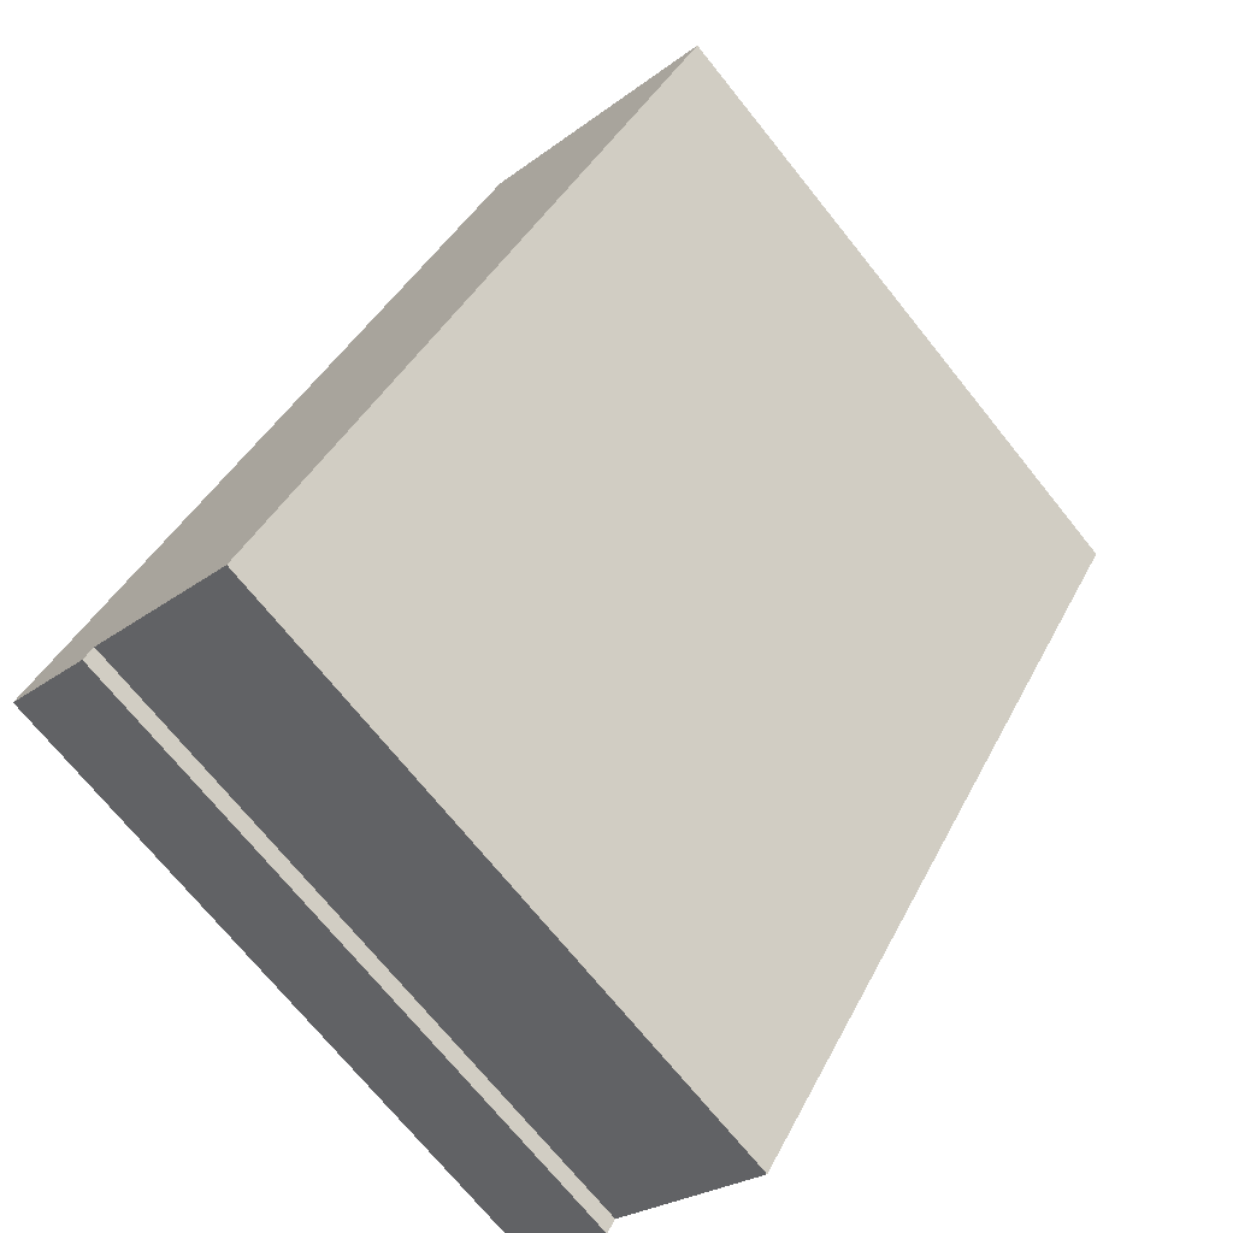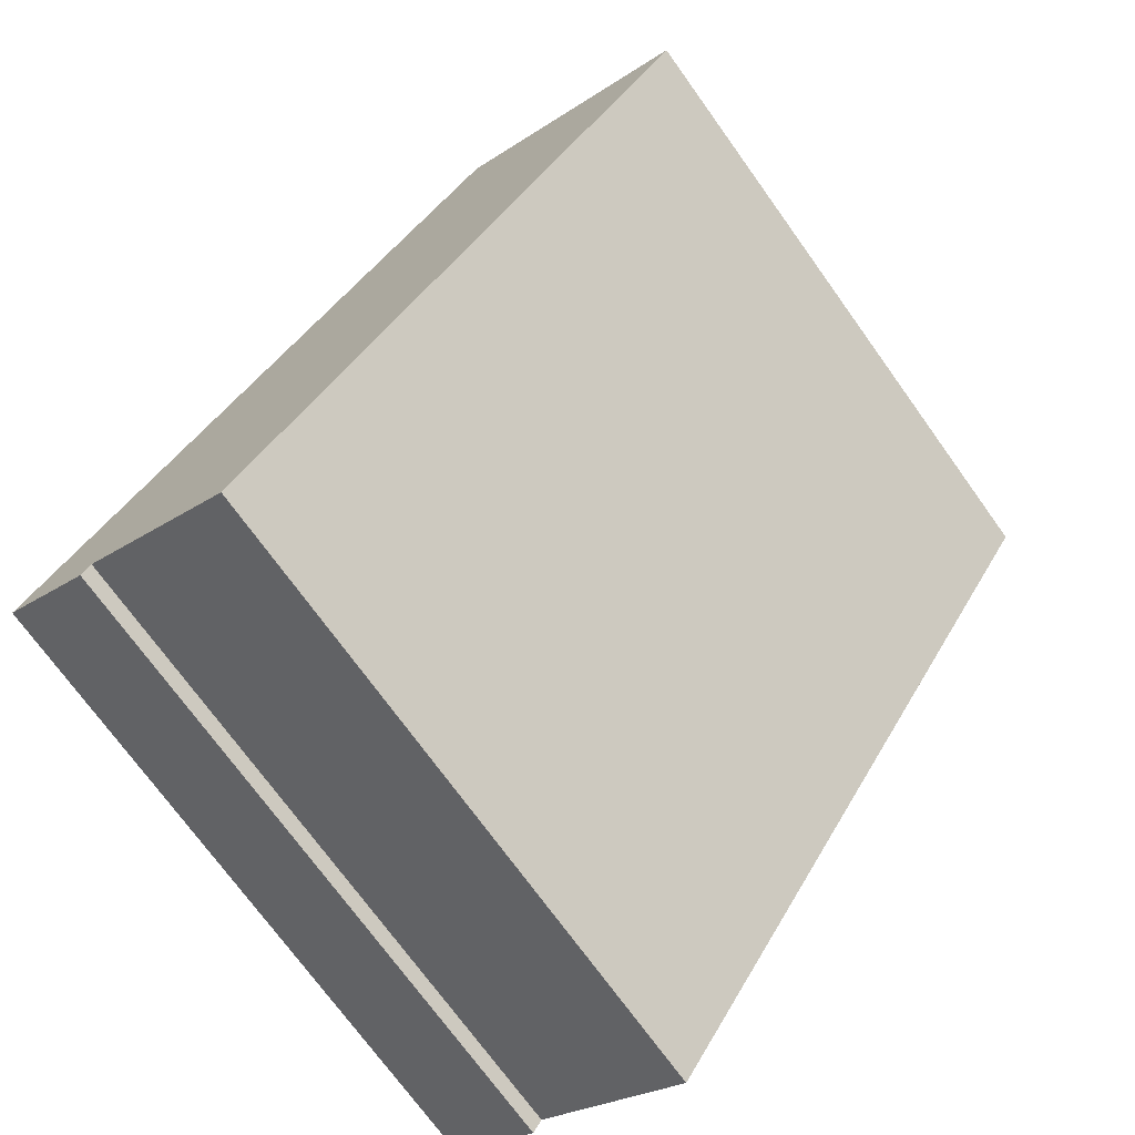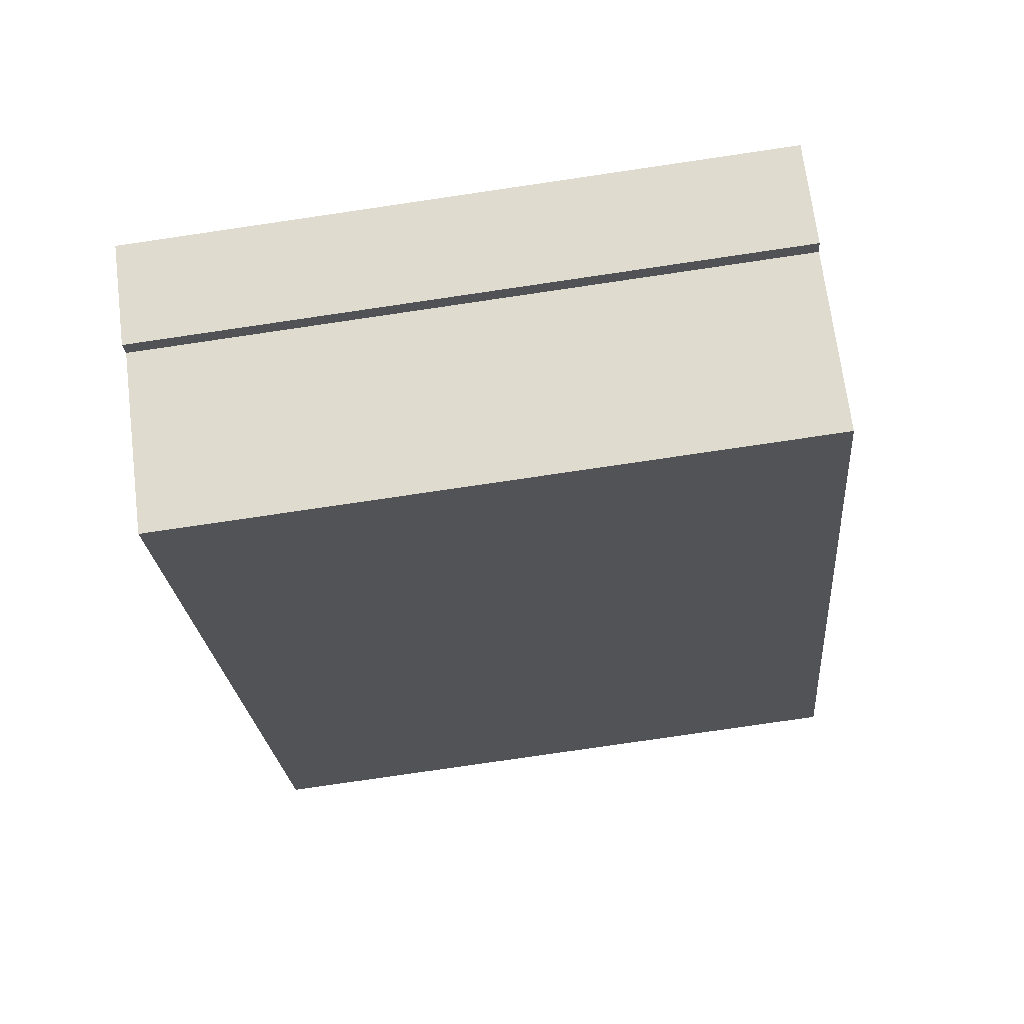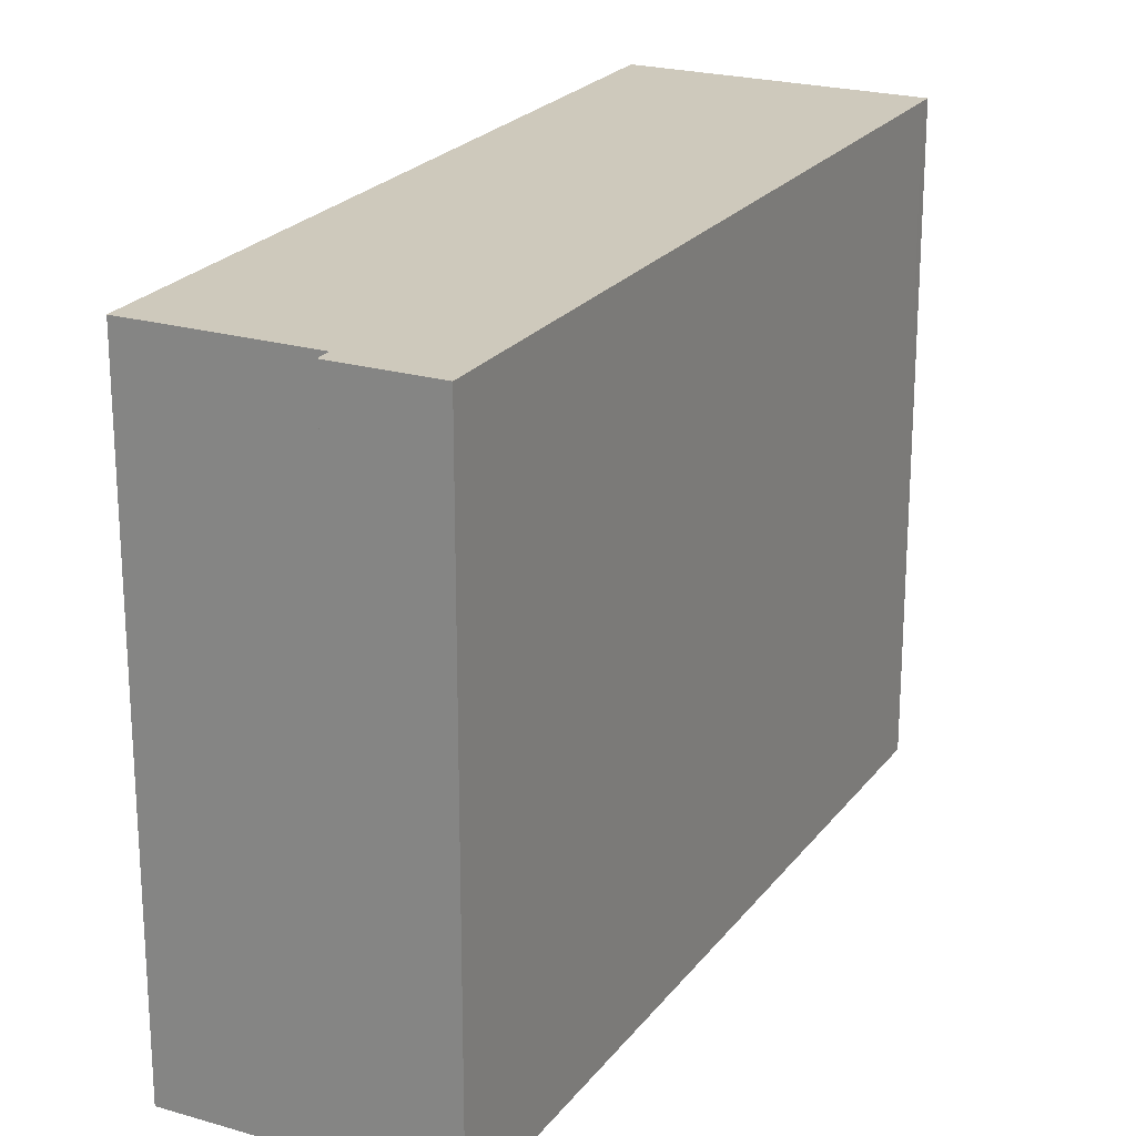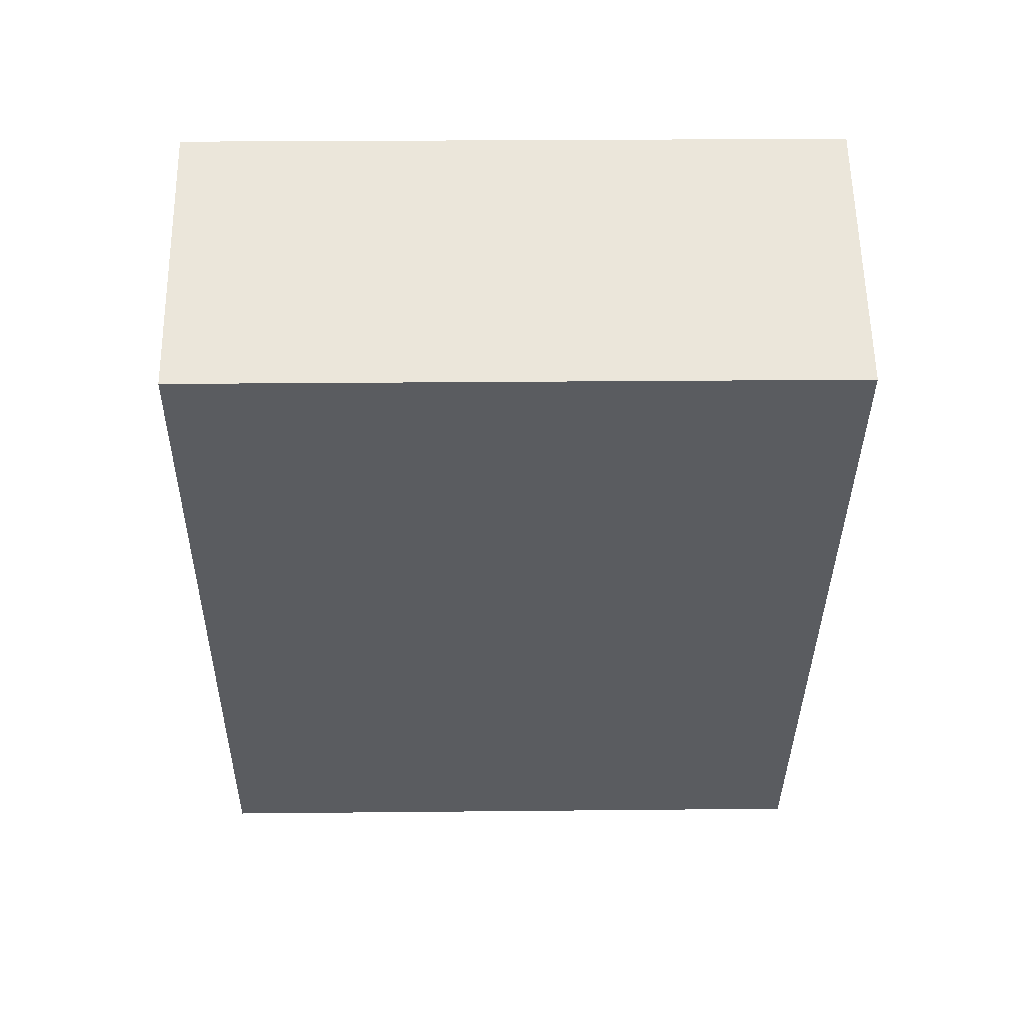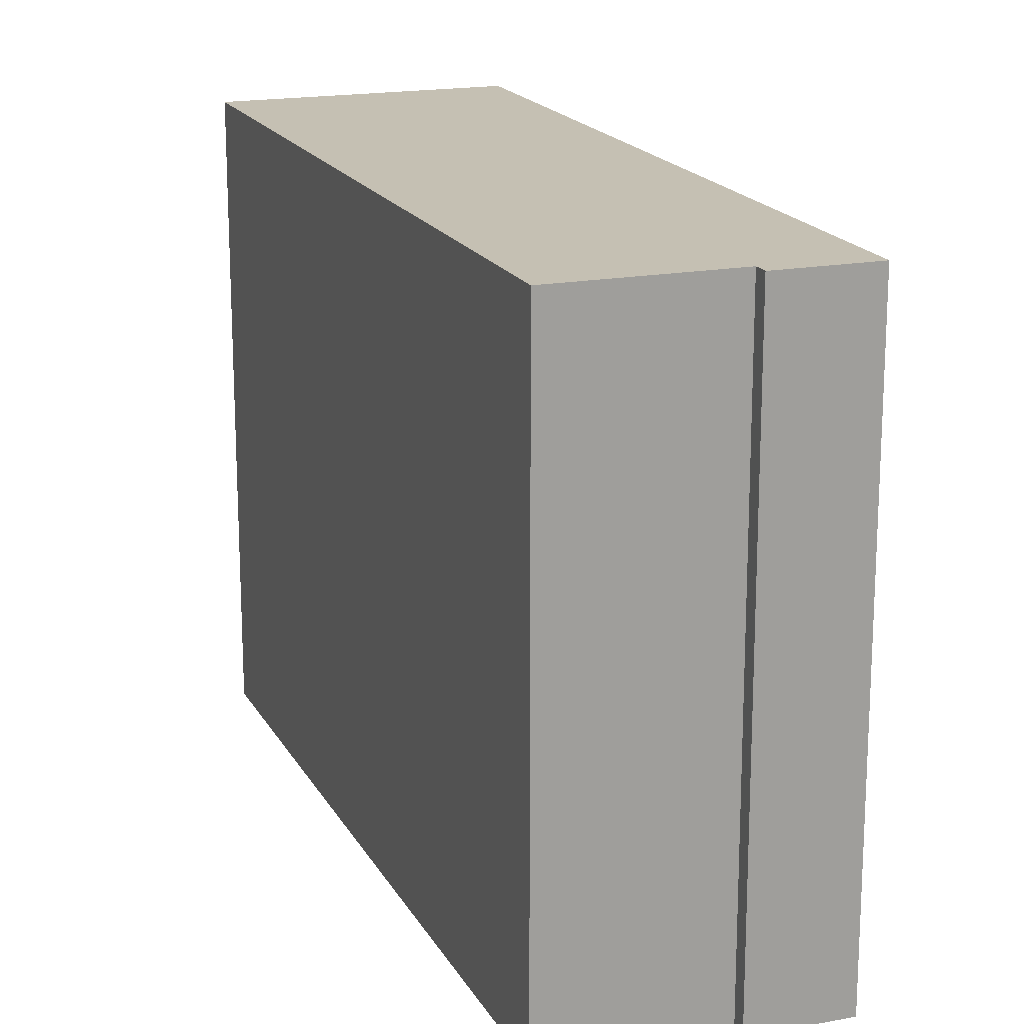
<metadata>
{"format":"obj","ext":"obj","renderer":"f3d","projection":"perspective","resolution":1024,"background":"white","views":[{"elev":-71.8,"azim":38.8,"up":"+Z"},{"elev":-72.7,"azim":35.7,"up":"+Z"},{"elev":-79.8,"azim":-81.7,"up":"+Z"},{"elev":22.4,"azim":-121.0,"up":"+Y"},{"elev":23.6,"azim":89.0,"up":"+Z"},{"elev":18.1,"azim":-168.1,"up":"+Y"}]}
</metadata>
<code>
v  0 4.546 2.784e-16
v  0.683 4.546 -0.289
v  0.62 4.546 -0.389
v  3.225 4.546 5.148
v  5.038 4.546 4.131
v  3.416 4.546 5.147
v  3.279 4.546 5.233
v  1.766 4.546 -0.967
v  3.279 -3.204e-16 5.233
v  5.038 -2.53e-16 4.131
v  3.416 -3.152e-16 5.147
v  1.766 5.921e-17 -0.967
v  0.683 1.77e-17 -0.289
v  0.62 2.382e-17 -0.389
v  0 0 0
v  3.225 -3.152e-16 5.148
g defaultobject
f 1 2 3
f 2 1 4
f 2 4 5
f 5 4 6
f 6 4 7
f 5 8 2
f 9 6 7
f 6 9 5
f 5 9 10
f 10 9 11
f 10 8 5
f 8 10 12
f 13 3 2
f 3 13 14
f 12 2 8
f 2 12 13
f 14 1 3
f 1 14 15
f 4 9 7
f 9 4 1
f 9 1 16
f 16 1 15
f 10 13 12
f 13 15 14
f 15 13 16
f 16 13 10
f 16 10 11
f 16 11 9

</code>
